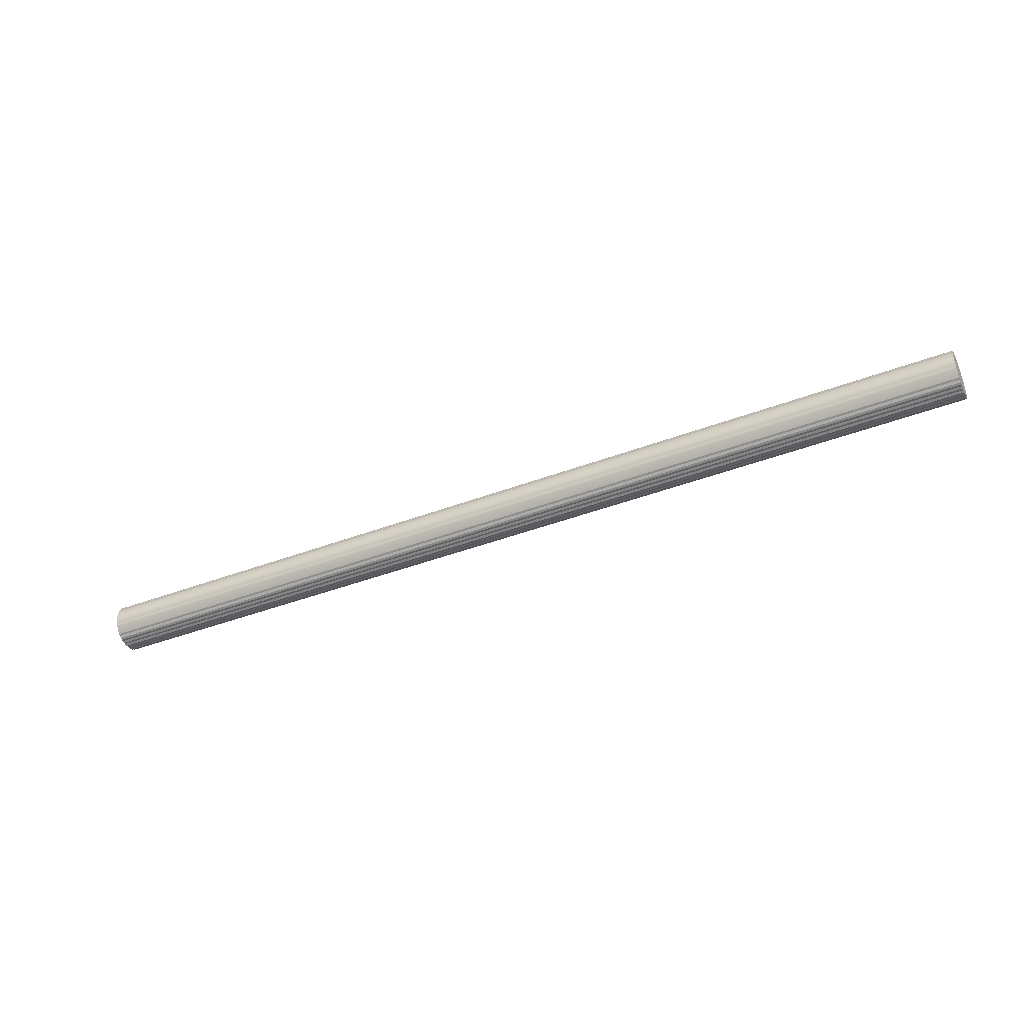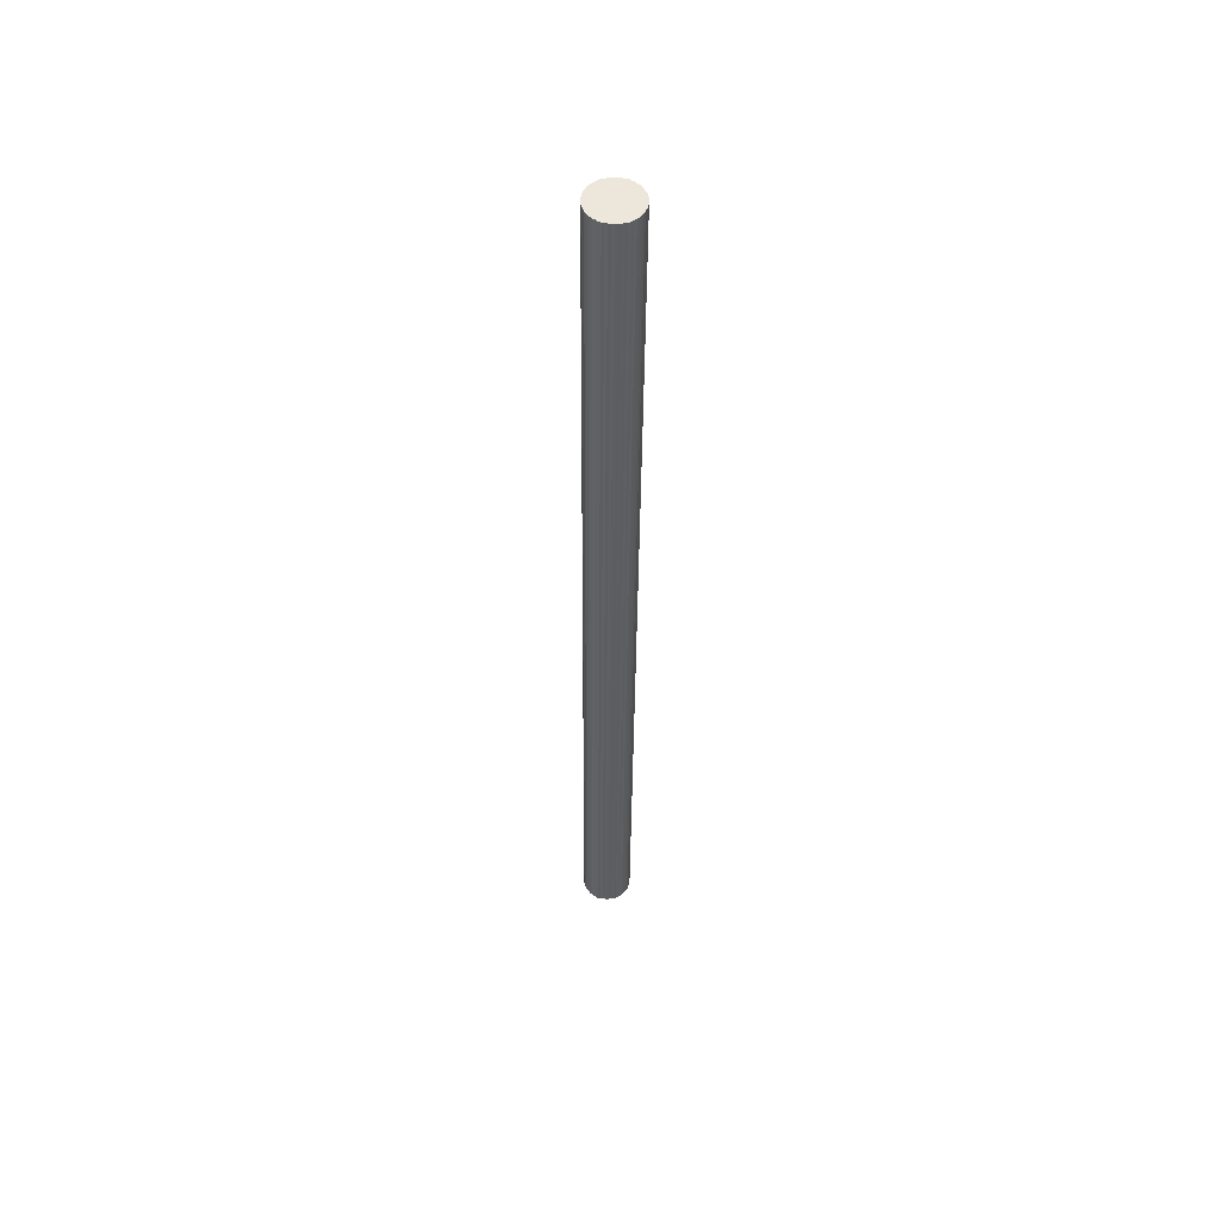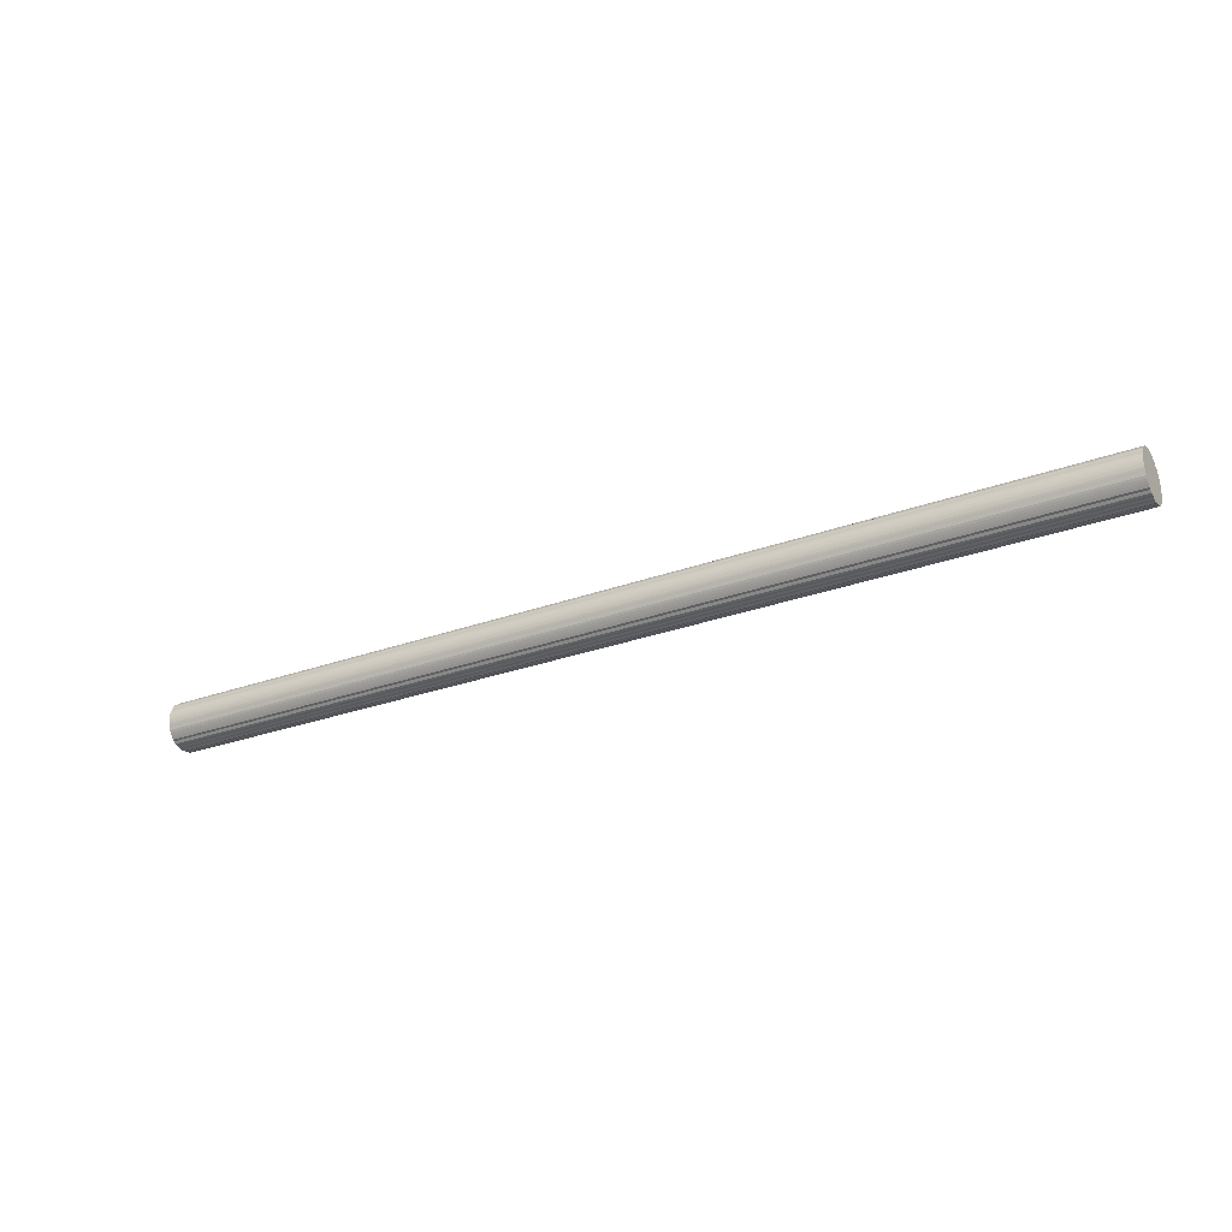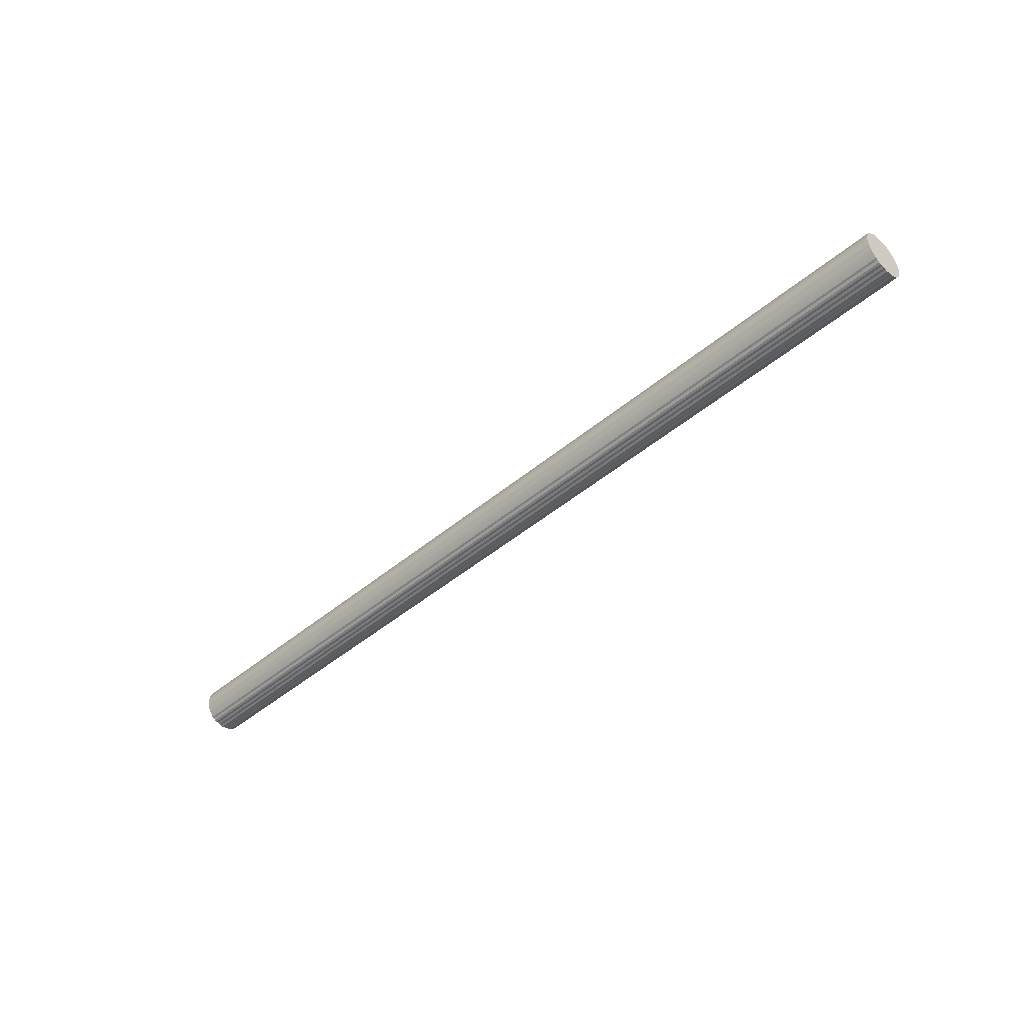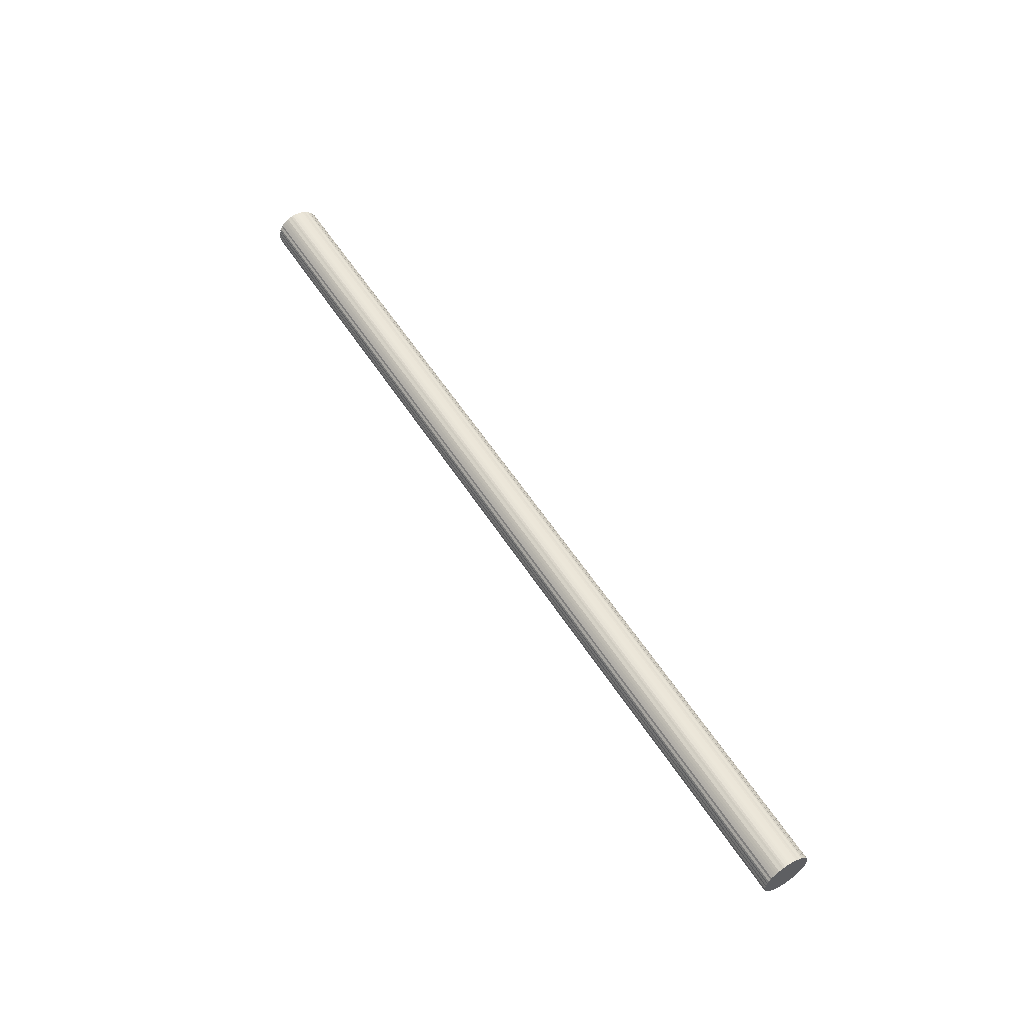
<metadata>
{"format":"obj","ext":"obj","renderer":"f3d","projection":"perspective","resolution":1024,"background":"white","views":[{"elev":-42.4,"azim":-155.6,"up":"+Y"},{"elev":-37.0,"azim":-90.4,"up":"+Y"},{"elev":-28.3,"azim":-151.2,"up":"+Y"},{"elev":-44.9,"azim":-135.6,"up":"+Y"},{"elev":55.9,"azim":58.0,"up":"+Z"}]}
</metadata>
<code>
o 21994
v 2214 1864 12.85
v 2214 1864 12.83
v 2224 1864 12.85
v 2214 1864 12.8
v 2224 1864 12.83
v 2214 1864 12.88
v 2224 1864 12.88
v 2214 1864 12.78
v 2224 1864 12.8
v 2214 1864 12.9
v 2224 1864 12.9
v 2214 1864 12.76
v 2224 1864 12.78
v 2214 1864 12.93
v 2224 1864 12.93
v 2214 1864 12.73
v 2224 1864 12.76
v 2214 1864 12.95
v 2224 1864 12.95
v 2214 1864 12.71
v 2224 1864 12.73
v 2214 1864 12.98
v 2224 1864 12.98
v 2214 1864 12.69
v 2224 1864 12.71
v 2214 1864 13
v 2224 1864 13
v 2214 1864 12.67
v 2224 1864 12.69
v 2214 1864 13.02
v 2224 1864 13.02
v 2214 1864 12.66
v 2224 1864 12.67
v 2214 1864 13.04
v 2224 1864 13.04
v 2214 1864 12.64
v 2224 1864 12.66
v 2214 1864 13.05
v 2224 1864 13.05
v 2214 1864 12.63
v 2224 1864 12.64
v 2214 1864 13.07
v 2224 1864 13.07
v 2214 1864 12.62
v 2224 1864 12.63
v 2214 1864 13.08
v 2224 1864 13.08
v 2214 1864 12.61
v 2224 1864 12.62
v 2214 1864 13.09
v 2224 1864 13.09
v 2214 1864 12.6
v 2224 1864 12.61
v 2214 1864 13.1
v 2224 1864 13.1
v 2214 1864 12.6
v 2224 1864 12.6
v 2214 1864 13.1
v 2224 1864 13.1
v 2214 1864 12.6
v 2224 1864 12.6
v 2214 1864 13.11
v 2224 1864 13.11
v 2214 1864 12.6
v 2224 1864 12.6
v 2214 1864 13.11
v 2224 1864 13.11
v 2214 1864 12.61
v 2224 1864 12.6
v 2214 1864 13.11
v 2224 1864 13.11
v 2214 1864 12.61
v 2224 1864 12.61
v 2214 1864 13.1
v 2224 1864 13.1
v 2214 1864 12.62
v 2224 1864 12.61
v 2214 1864 13.09
v 2224 1864 13.09
v 2214 1864 12.63
v 2224 1864 12.62
v 2214 1864 13.09
v 2224 1864 13.09
v 2214 1864 12.65
v 2224 1864 12.63
v 2214 1864 13.07
v 2224 1864 13.07
v 2214 1864 12.66
v 2224 1864 12.65
v 2214 1864 13.06
v 2224 1864 13.06
v 2214 1864 12.68
v 2224 1864 12.66
v 2214 1864 13.04
v 2224 1864 13.04
v 2214 1864 12.7
v 2224 1864 12.68
v 2214 1864 13.03
v 2224 1864 13.03
v 2214 1864 12.72
v 2224 1864 12.7
v 2214 1864 13.01
v 2224 1864 13.01
v 2214 1864 12.74
v 2224 1864 12.72
v 2214 1864 12.99
v 2224 1864 12.99
v 2214 1864 12.77
v 2224 1864 12.74
v 2214 1864 12.96
v 2224 1864 12.96
v 2214 1864 12.79
v 2224 1864 12.77
v 2214 1864 12.94
v 2224 1864 12.94
v 2214 1864 12.82
v 2224 1864 12.79
v 2214 1864 12.92
v 2224 1864 12.92
v 2214 1864 12.84
v 2224 1864 12.82
v 2214 1864 12.89
v 2224 1864 12.89
v 2214 1864 12.87
v 2224 1864 12.84
v 2224 1864 12.87
v 2224 1864 12.85
v 2214 1864 12.83
v 2224 1864 12.83
v 2214 1864 12.8
v 2224 1864 12.8
v 2224 1864 12.88
v 2214 1864 12.85
v 2224 1864 12.9
v 2214 1864 12.88
v 2214 1864 12.78
v 2224 1864 12.78
v 2224 1864 12.93
v 2214 1864 12.9
v 2224 1864 12.95
v 2214 1864 12.93
v 2214 1864 12.76
v 2224 1864 12.76
v 2224 1864 12.98
v 2214 1864 12.95
v 2224 1864 13
v 2214 1864 12.98
v 2214 1864 12.73
v 2224 1864 12.73
v 2224 1864 13.02
v 2214 1864 13
v 2224 1864 13.04
v 2214 1864 13.02
v 2214 1864 12.71
v 2224 1864 12.71
v 2224 1864 13.05
v 2214 1864 13.04
v 2224 1864 13.07
v 2214 1864 13.05
v 2214 1864 12.69
v 2224 1864 12.69
v 2224 1864 13.08
v 2214 1864 13.07
v 2224 1864 13.09
v 2214 1864 13.08
v 2214 1864 12.67
v 2224 1864 12.67
v 2224 1864 13.1
v 2214 1864 13.09
v 2224 1864 13.1
v 2214 1864 13.1
v 2214 1864 12.66
v 2224 1864 12.66
v 2224 1864 13.11
v 2214 1864 13.1
v 2224 1864 13.11
v 2214 1864 13.11
v 2214 1864 12.64
v 2224 1864 12.64
v 2224 1864 13.11
v 2214 1864 13.11
v 2224 1864 13.1
v 2214 1864 13.11
v 2214 1864 12.63
v 2224 1864 12.63
v 2224 1864 13.09
v 2214 1864 13.1
v 2224 1864 13.09
v 2214 1864 13.09
v 2214 1864 12.62
v 2224 1864 12.62
v 2224 1864 13.07
v 2214 1864 13.09
v 2224 1864 13.06
v 2214 1864 13.07
v 2214 1864 12.61
v 2224 1864 12.61
v 2224 1864 13.04
v 2214 1864 13.06
v 2224 1864 13.03
v 2214 1864 13.04
v 2214 1864 12.6
v 2224 1864 12.6
v 2224 1864 13.01
v 2214 1864 13.03
v 2224 1864 12.99
v 2214 1864 13.01
v 2214 1864 12.6
v 2224 1864 12.6
v 2224 1864 12.96
v 2214 1864 12.99
v 2224 1864 12.94
v 2214 1864 12.96
v 2214 1864 12.6
v 2224 1864 12.6
v 2224 1864 12.92
v 2214 1864 12.94
v 2224 1864 12.89
v 2214 1864 12.92
v 2214 1864 12.6
v 2224 1864 12.6
v 2224 1864 12.87
v 2214 1864 12.89
v 2224 1864 12.84
v 2214 1864 12.87
v 2214 1864 12.61
v 2224 1864 12.61
v 2224 1864 12.82
v 2214 1864 12.84
v 2224 1864 12.79
v 2214 1864 12.82
v 2214 1864 12.61
v 2224 1864 12.61
v 2224 1864 12.77
v 2214 1864 12.79
v 2224 1864 12.74
v 2214 1864 12.77
v 2214 1864 12.62
v 2224 1864 12.62
v 2224 1864 12.72
v 2214 1864 12.74
v 2224 1864 12.7
v 2214 1864 12.72
v 2214 1864 12.63
v 2224 1864 12.63
v 2224 1864 12.68
v 2214 1864 12.7
v 2224 1864 12.66
v 2214 1864 12.68
v 2214 1864 12.65
v 2224 1864 12.65
v 2214 1864 12.66
v 2214 1864 12.85
v 2214 1864 12.83
v 2214 1864 12.85
v 2214 1864 12.8
v 2214 1864 12.88
v 2214 1864 12.78
v 2214 1864 12.9
v 2214 1864 12.76
v 2214 1864 12.93
v 2214 1864 12.73
v 2214 1864 12.95
v 2214 1864 12.71
v 2214 1864 12.98
v 2214 1864 12.69
v 2214 1864 13
v 2214 1864 12.67
v 2214 1864 13.02
v 2214 1864 12.66
v 2214 1864 13.04
v 2214 1864 12.64
v 2214 1864 13.05
v 2214 1864 12.63
v 2214 1864 13.07
v 2214 1864 12.62
v 2214 1864 13.08
v 2214 1864 12.61
v 2214 1864 13.09
v 2214 1864 12.6
v 2214 1864 13.1
v 2214 1864 12.6
v 2214 1864 13.1
v 2214 1864 12.6
v 2214 1864 13.11
v 2214 1864 12.6
v 2214 1864 13.11
v 2214 1864 12.61
v 2214 1864 13.11
v 2214 1864 12.61
v 2214 1864 13.1
v 2214 1864 12.62
v 2214 1864 13.09
v 2214 1864 12.63
v 2214 1864 13.09
v 2214 1864 12.65
v 2214 1864 13.07
v 2214 1864 12.66
v 2214 1864 13.06
v 2214 1864 12.68
v 2214 1864 13.04
v 2214 1864 12.7
v 2214 1864 13.03
v 2214 1864 12.72
v 2214 1864 13.01
v 2214 1864 12.74
v 2214 1864 12.99
v 2214 1864 12.77
v 2214 1864 12.96
v 2214 1864 12.79
v 2214 1864 12.94
v 2214 1864 12.82
v 2214 1864 12.92
v 2214 1864 12.84
v 2214 1864 12.89
v 2214 1864 12.87
v 2224 1864 12.85
v 2224 1864 12.85
v 2224 1864 12.83
v 2224 1864 12.88
v 2224 1864 12.8
v 2224 1864 12.9
v 2224 1864 12.78
v 2224 1864 12.93
v 2224 1864 12.76
v 2224 1864 12.95
v 2224 1864 12.73
v 2224 1864 12.98
v 2224 1864 12.71
v 2224 1864 13
v 2224 1864 12.69
v 2224 1864 13.02
v 2224 1864 12.67
v 2224 1864 13.04
v 2224 1864 12.66
v 2224 1864 13.05
v 2224 1864 12.64
v 2224 1864 13.07
v 2224 1864 12.63
v 2224 1864 13.08
v 2224 1864 12.62
v 2224 1864 13.09
v 2224 1864 12.61
v 2224 1864 13.1
v 2224 1864 12.6
v 2224 1864 13.1
v 2224 1864 12.6
v 2224 1864 13.11
v 2224 1864 12.6
v 2224 1864 13.11
v 2224 1864 12.6
v 2224 1864 13.11
v 2224 1864 12.61
v 2224 1864 13.1
v 2224 1864 12.61
v 2224 1864 13.09
v 2224 1864 12.62
v 2224 1864 13.09
v 2224 1864 12.63
v 2224 1864 13.07
v 2224 1864 12.65
v 2224 1864 13.06
v 2224 1864 12.66
v 2224 1864 13.04
v 2224 1864 12.68
v 2224 1864 13.03
v 2224 1864 12.7
v 2224 1864 13.01
v 2224 1864 12.72
v 2224 1864 12.99
v 2224 1864 12.74
v 2224 1864 12.96
v 2224 1864 12.77
v 2224 1864 12.94
v 2224 1864 12.79
v 2224 1864 12.92
v 2224 1864 12.82
v 2224 1864 12.89
v 2224 1864 12.84
v 2224 1864 12.87
f 1 2 3
f 2 4 5
f 6 1 7
f 4 8 9
f 10 6 11
f 8 12 13
f 14 10 15
f 12 16 17
f 18 14 19
f 16 20 21
f 22 18 23
f 20 24 25
f 26 22 27
f 24 28 29
f 30 26 31
f 28 32 33
f 34 30 35
f 32 36 37
f 38 34 39
f 36 40 41
f 42 38 43
f 40 44 45
f 46 42 47
f 44 48 49
f 50 46 51
f 48 52 53
f 54 50 55
f 52 56 57
f 58 54 59
f 56 60 61
f 62 58 63
f 60 64 65
f 66 62 67
f 64 68 69
f 70 66 71
f 68 72 73
f 74 70 75
f 72 76 77
f 78 74 79
f 76 80 81
f 82 78 83
f 80 84 85
f 86 82 87
f 84 88 89
f 90 86 91
f 88 92 93
f 94 90 95
f 92 96 97
f 98 94 99
f 96 100 101
f 102 98 103
f 100 104 105
f 106 102 107
f 104 108 109
f 110 106 111
f 108 112 113
f 114 110 115
f 112 116 117
f 118 114 119
f 116 120 121
f 122 118 123
f 120 124 125
f 124 122 126
f 127 128 129
f 129 130 131
f 132 133 127
f 134 135 132
f 131 136 137
f 138 139 134
f 140 141 138
f 137 142 143
f 144 145 140
f 146 147 144
f 143 148 149
f 150 151 146
f 152 153 150
f 149 154 155
f 156 157 152
f 158 159 156
f 155 160 161
f 162 163 158
f 164 165 162
f 161 166 167
f 168 169 164
f 170 171 168
f 167 172 173
f 174 175 170
f 176 177 174
f 173 178 179
f 180 181 176
f 182 183 180
f 179 184 185
f 186 187 182
f 188 189 186
f 185 190 191
f 192 193 188
f 194 195 192
f 191 196 197
f 198 199 194
f 200 201 198
f 197 202 203
f 204 205 200
f 206 207 204
f 203 208 209
f 210 211 206
f 212 213 210
f 209 214 215
f 216 217 212
f 218 219 216
f 215 220 221
f 222 223 218
f 224 225 222
f 221 226 227
f 228 229 224
f 230 231 228
f 227 232 233
f 234 235 230
f 236 237 234
f 233 238 239
f 240 241 236
f 242 243 240
f 239 244 245
f 246 247 242
f 248 249 246
f 245 250 251
f 251 252 248
f 253 254 255
f 253 256 254
f 253 255 257
f 253 258 256
f 253 257 259
f 253 260 258
f 253 259 261
f 253 262 260
f 253 261 263
f 253 264 262
f 253 263 265
f 253 266 264
f 253 265 267
f 253 268 266
f 253 267 269
f 253 270 268
f 253 269 271
f 253 272 270
f 253 271 273
f 253 274 272
f 253 273 275
f 253 276 274
f 253 275 277
f 253 278 276
f 253 277 279
f 253 280 278
f 253 279 281
f 253 282 280
f 253 281 283
f 253 284 282
f 253 283 285
f 253 286 284
f 253 285 287
f 253 288 286
f 253 287 289
f 253 290 288
f 253 289 291
f 253 292 290
f 253 291 293
f 253 294 292
f 253 293 295
f 253 296 294
f 253 295 297
f 253 298 296
f 253 297 299
f 253 300 298
f 253 299 301
f 253 302 300
f 253 301 303
f 253 304 302
f 253 303 305
f 253 306 304
f 253 305 307
f 253 308 306
f 253 307 309
f 253 310 308
f 253 309 311
f 253 312 310
f 253 311 313
f 253 314 312
f 253 313 315
f 253 316 314
f 253 315 316
f 317 318 319
f 317 320 318
f 317 319 321
f 317 322 320
f 317 321 323
f 317 324 322
f 317 323 325
f 317 326 324
f 317 325 327
f 317 328 326
f 317 327 329
f 317 330 328
f 317 329 331
f 317 332 330
f 317 331 333
f 317 334 332
f 317 333 335
f 317 336 334
f 317 335 337
f 317 338 336
f 317 337 339
f 317 340 338
f 317 339 341
f 317 342 340
f 317 341 343
f 317 344 342
f 317 343 345
f 317 346 344
f 317 345 347
f 317 348 346
f 317 347 349
f 317 350 348
f 317 349 351
f 317 352 350
f 317 351 353
f 317 354 352
f 317 353 355
f 317 356 354
f 317 355 357
f 317 358 356
f 317 357 359
f 317 360 358
f 317 359 361
f 317 362 360
f 317 361 363
f 317 364 362
f 317 363 365
f 317 366 364
f 317 365 367
f 317 368 366
f 317 367 369
f 317 370 368
f 317 369 371
f 317 372 370
f 317 371 373
f 317 374 372
f 317 373 375
f 317 376 374
f 317 375 377
f 317 378 376
f 317 377 379
f 317 380 378
f 317 379 380

</code>
